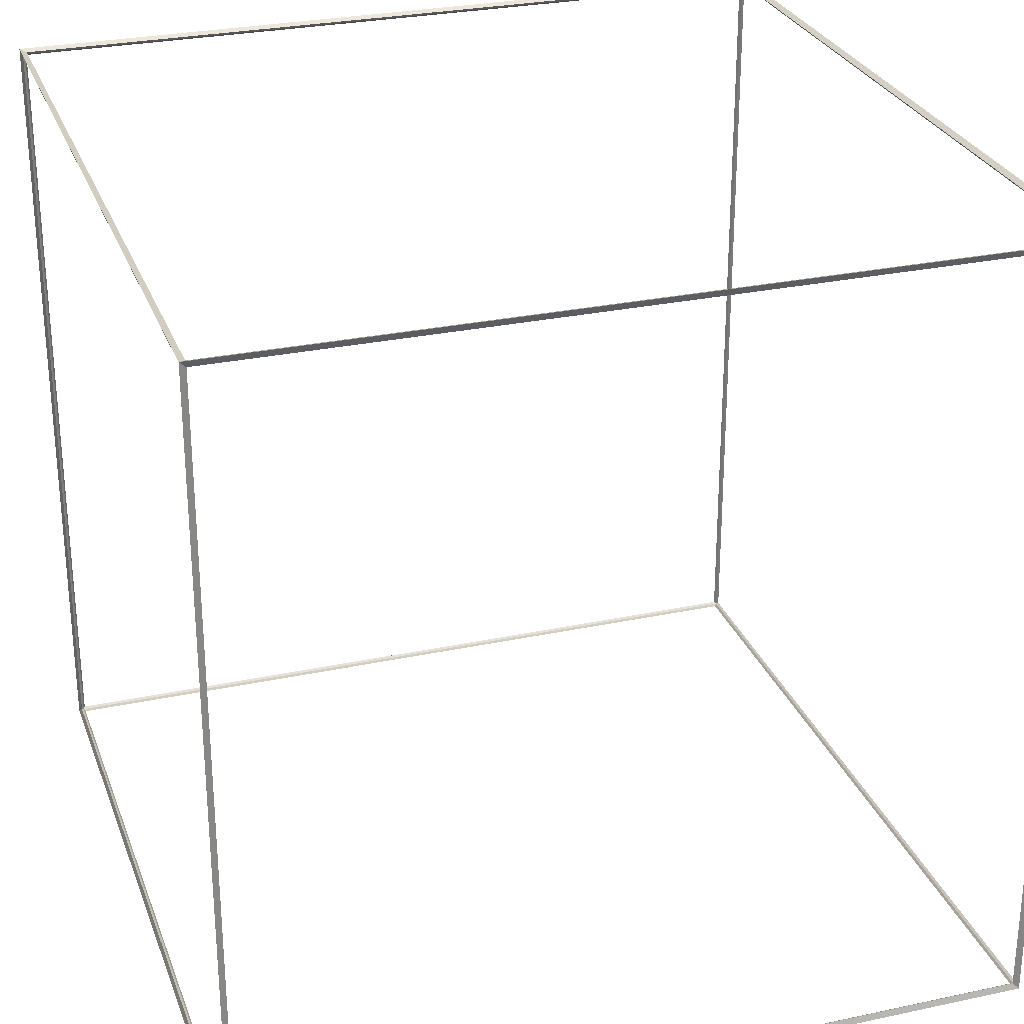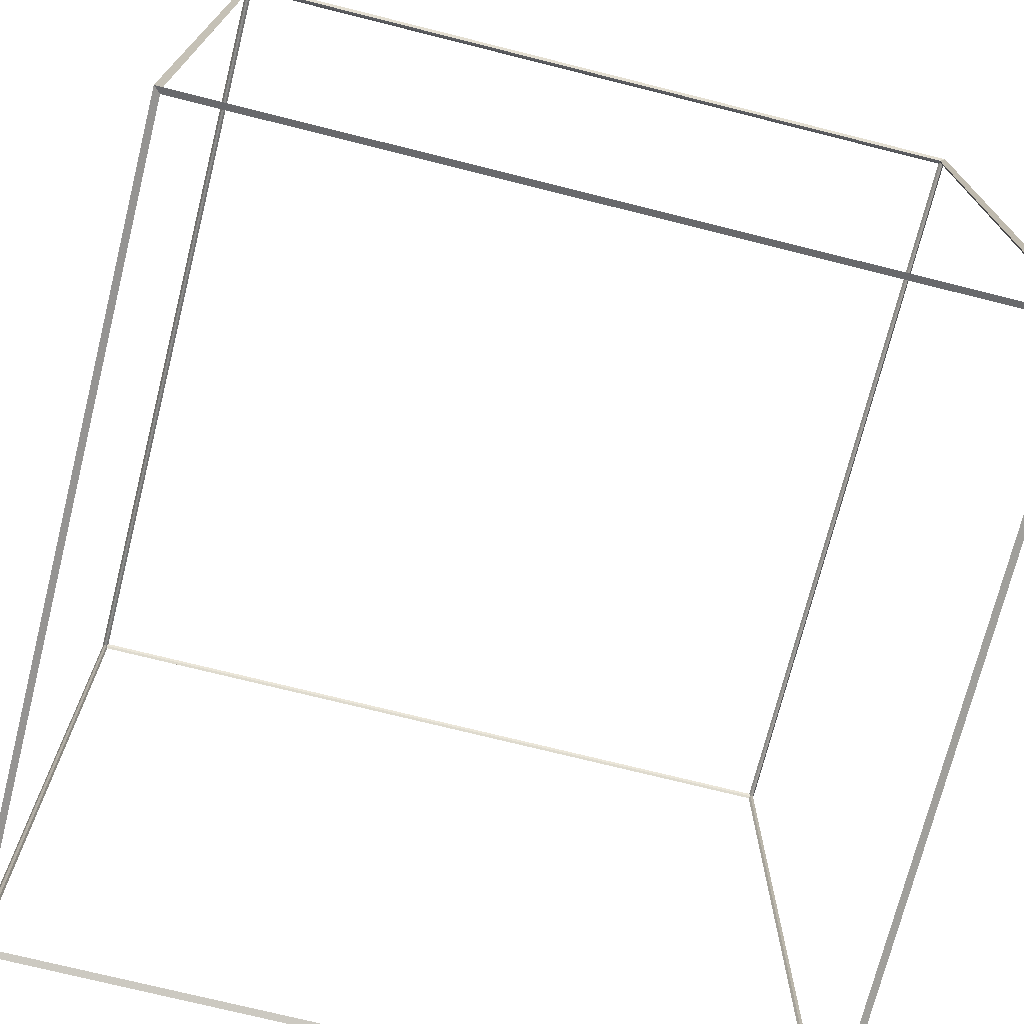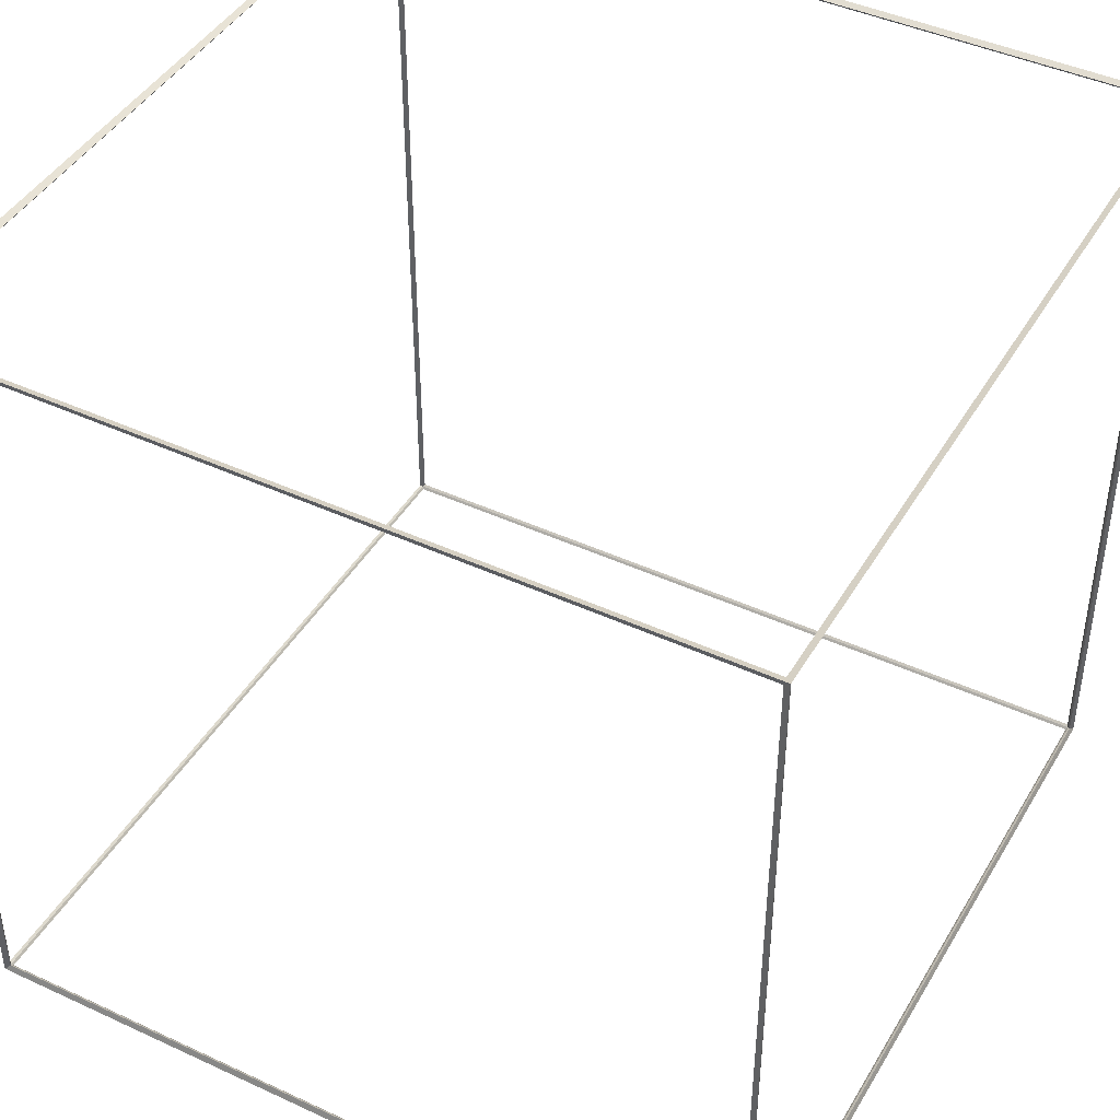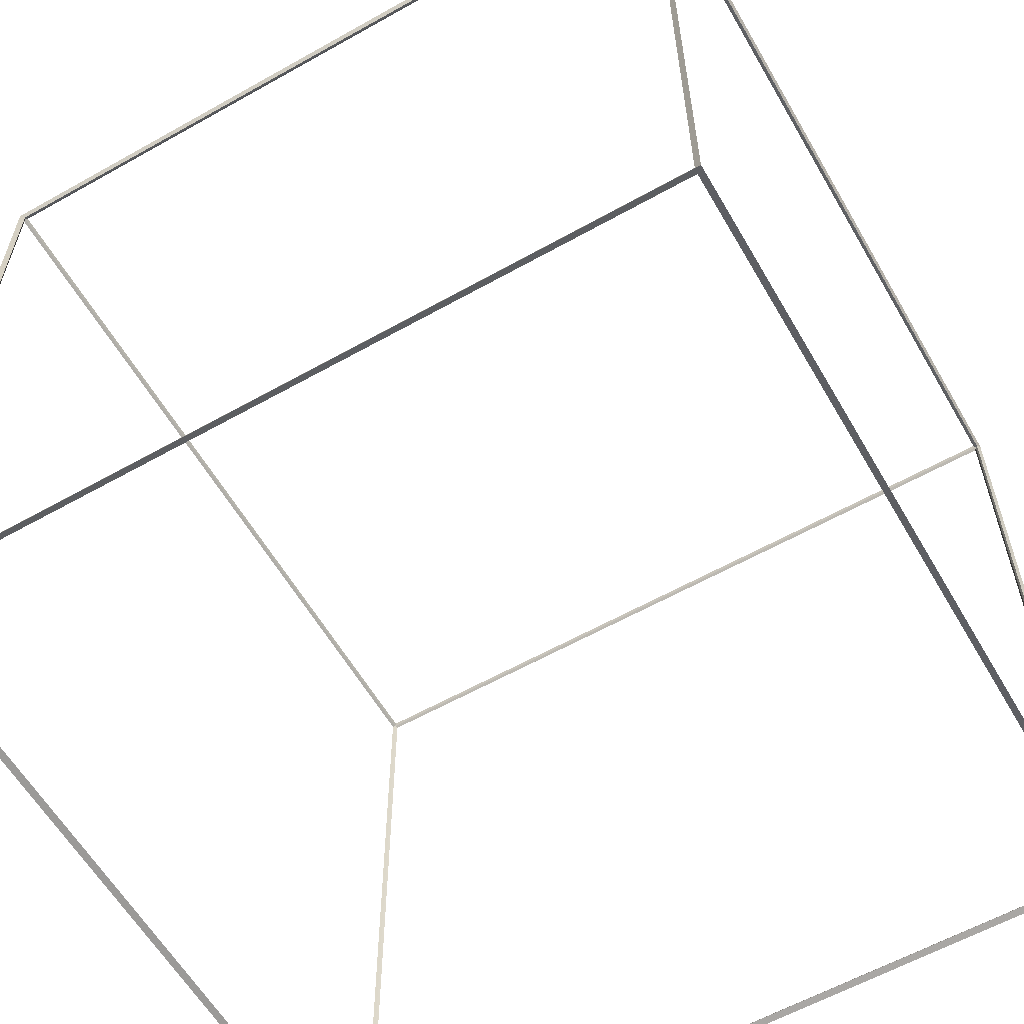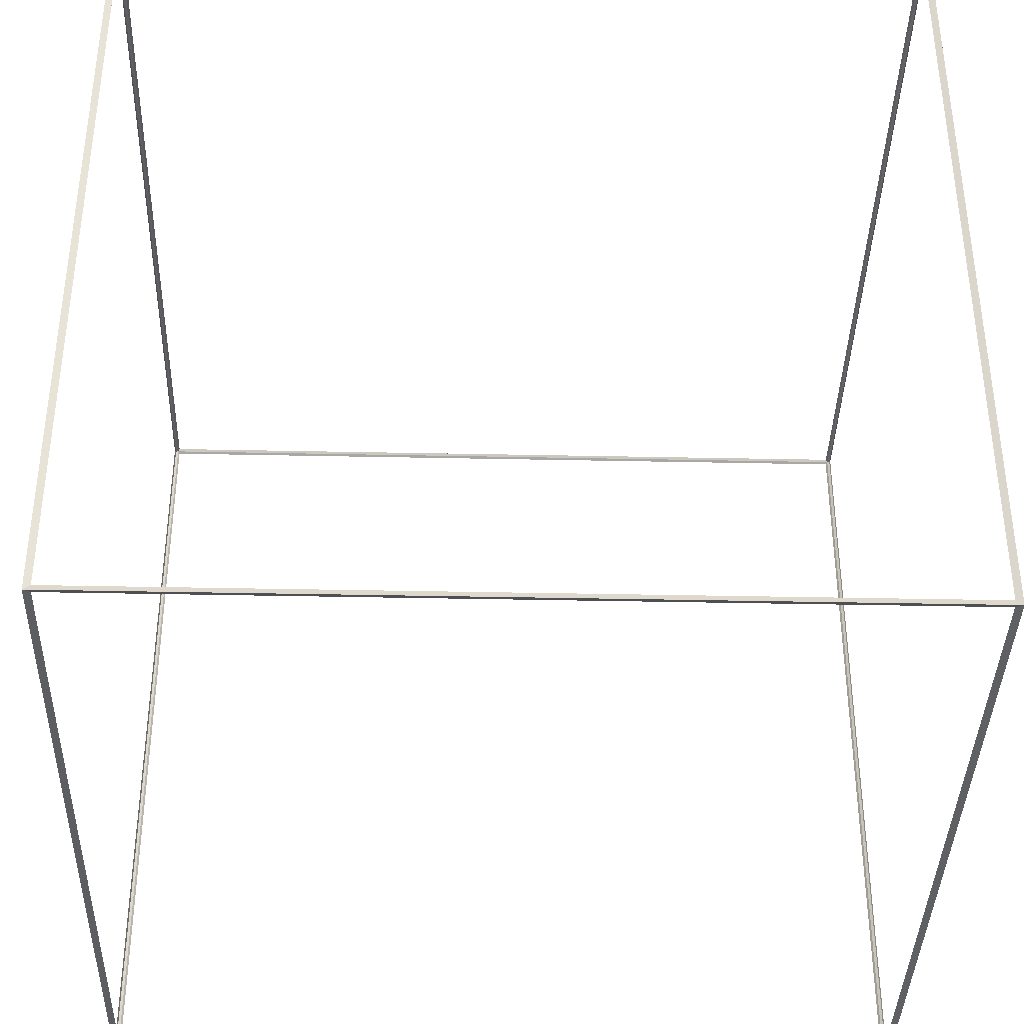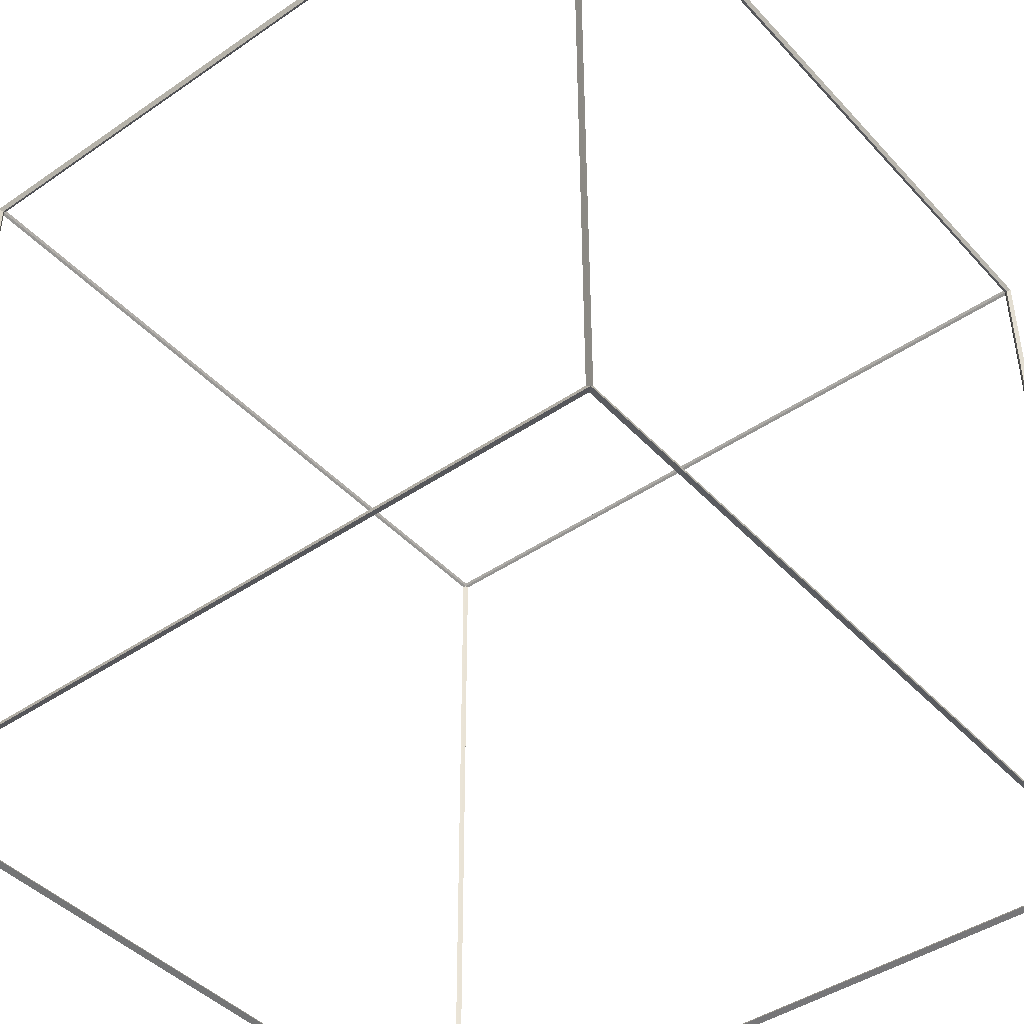
<metadata>
{"format":"obj","ext":"obj","renderer":"f3d","projection":"perspective","resolution":1024,"background":"white","views":[{"elev":28.1,"azim":72.0,"up":"+Z"},{"elev":-72.9,"azim":-14.1,"up":"+Z"},{"elev":43.7,"azim":118.6,"up":"+Z"},{"elev":-59.6,"azim":-60.0,"up":"+Y"},{"elev":-38.1,"azim":-91.5,"up":"+Z"},{"elev":-43.3,"azim":39.0,"up":"+Y"}]}
</metadata>
<code>
o Cube
v 0.9942 0.9942 0.005773
v 1 1 0
v 0.9942 0.005773 0.005773
v 1 0 0
v 0.9942 0.9942 0.9942
v 1 1 1
v 0.9942 0.005773 0.9942
v 1 0 1
v 0.005773 0.9942 0.005773
v 0 1 0
v 0.005773 0.005773 0.005773
v 0 0 0
v 0.005773 0.9942 0.9942
v 0 1 1
v 0.005773 0.005773 0.9942
v 0 0 1
v 0.9921 0.9971 0.007887
v 0.007887 0.9971 0.007887
v 0.007887 0.9971 0.9921
v 0.9921 0.9971 0.9921
v 0.9921 0.007887 0.9971
v 0.9921 0.9921 0.9971
v 0.007887 0.9921 0.9971
v 0.007887 0.007887 0.9971
v 0.002887 0.007887 0.9921
v 0.002887 0.9921 0.9921
v 0.002887 0.9921 0.007887
v 0.002887 0.007887 0.007887
v 0.007887 0.002887 0.007887
v 0.9921 0.002887 0.007887
v 0.9921 0.002887 0.9921
v 0.007887 0.002887 0.9921
v 0.9971 0.007887 0.007887
v 0.9971 0.9921 0.007887
v 0.9971 0.9921 0.9921
v 0.9971 0.007887 0.9921
v 0.007887 0.007887 0.002887
v 0.007887 0.9921 0.002887
v 0.9921 0.9921 0.002887
v 0.9921 0.007887 0.002887
f 17 18 9 1
f 18 17 2 10
f 18 19 13 9
f 19 18 10 14
f 19 20 5 13
f 20 19 14 6
f 20 17 1 5
f 17 20 6 2
f 21 22 5 7
f 22 21 8 6
f 22 23 13 5
f 23 22 6 14
f 23 24 15 13
f 24 23 14 16
f 24 21 7 15
f 21 24 16 8
f 25 26 13 15
f 26 25 16 14
f 26 27 9 13
f 27 26 14 10
f 27 28 11 9
f 28 27 10 12
f 28 25 15 11
f 25 28 12 16
f 29 30 3 11
f 30 29 12 4
f 30 31 7 3
f 31 30 4 8
f 31 32 15 7
f 32 31 8 16
f 32 29 11 15
f 29 32 16 12
f 33 34 1 3
f 34 33 4 2
f 34 35 5 1
f 35 34 2 6
f 35 36 7 5
f 36 35 6 8
f 36 33 3 7
f 33 36 8 4
f 37 38 9 11
f 38 37 12 10
f 38 39 1 9
f 39 38 10 2
f 39 40 3 1
f 40 39 2 4
f 40 37 11 3
f 37 40 4 12

</code>
